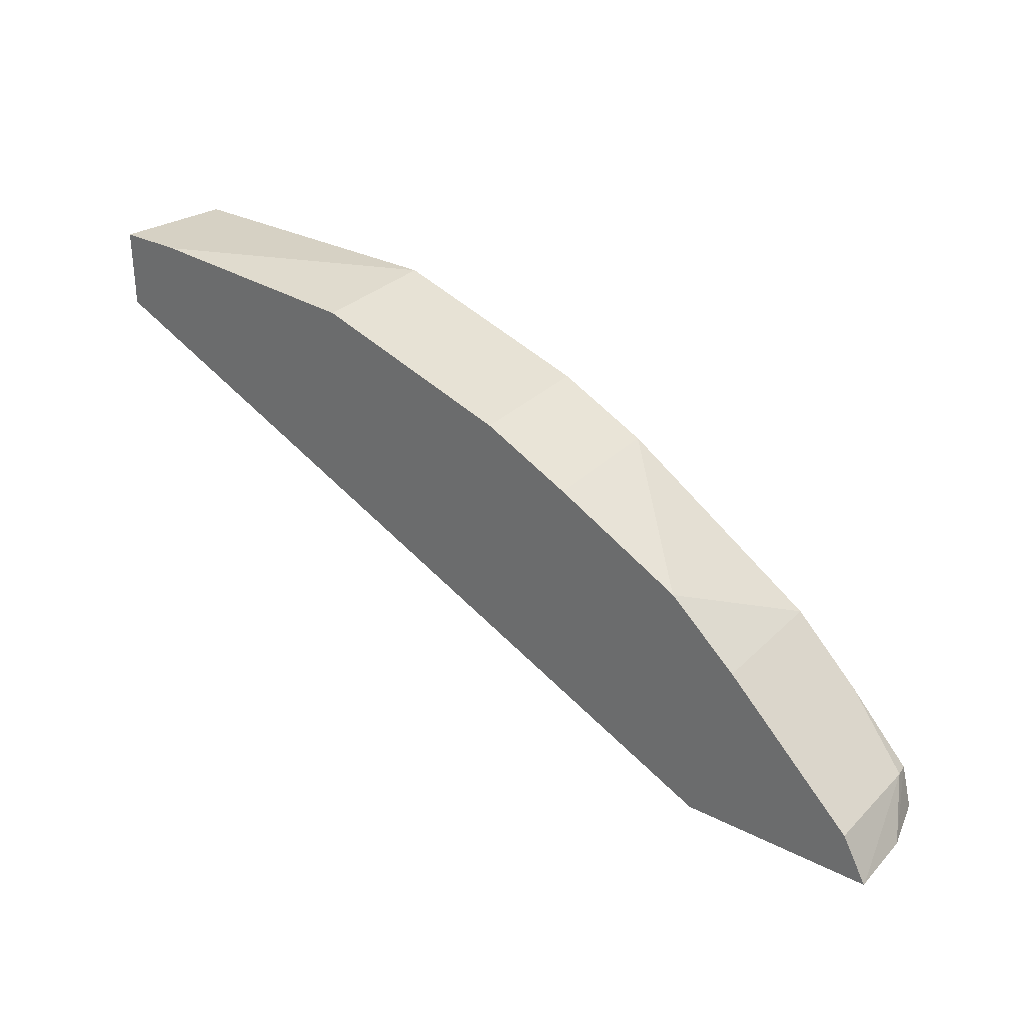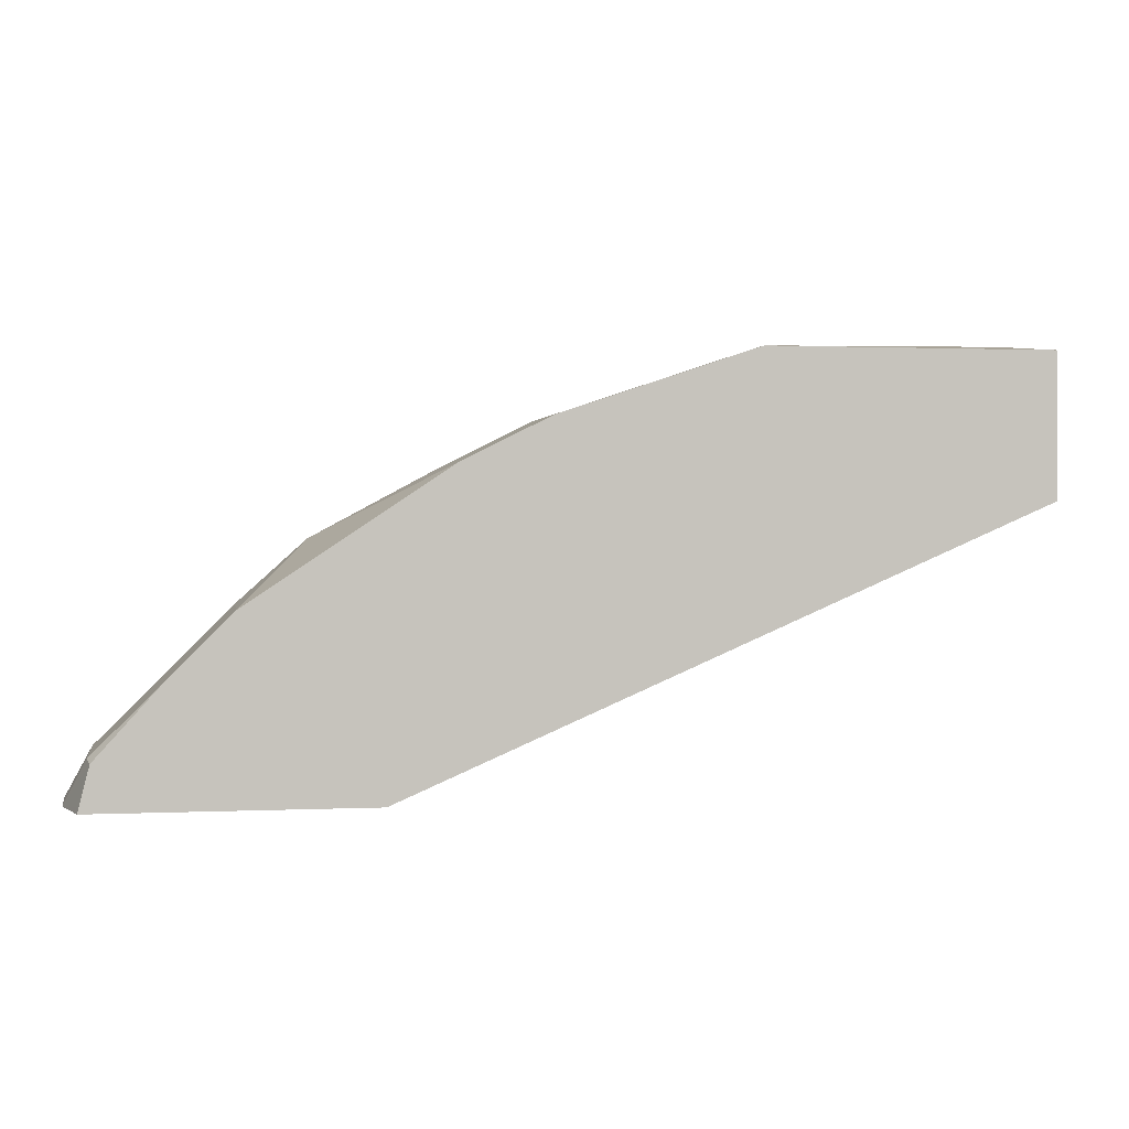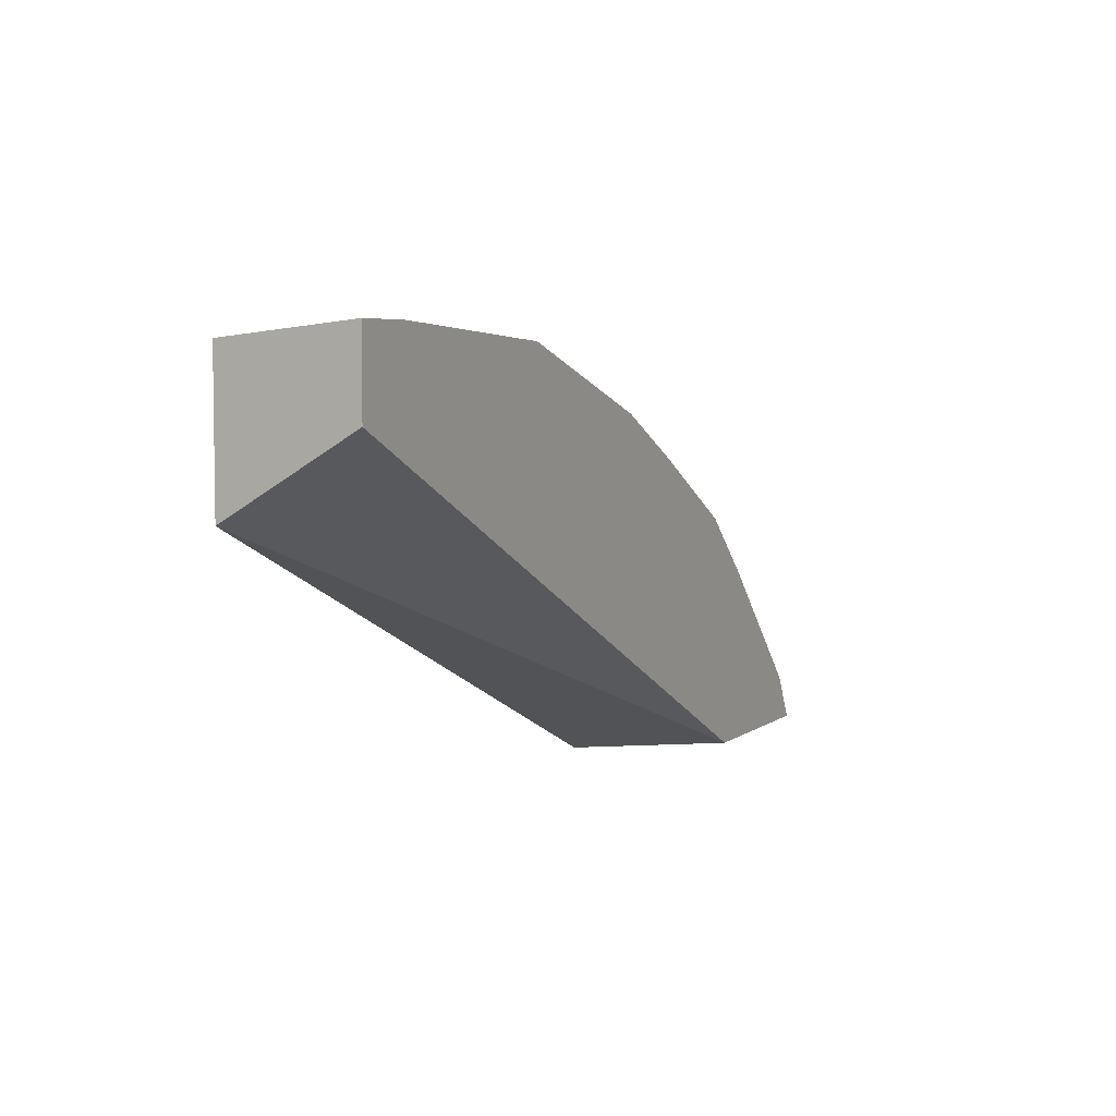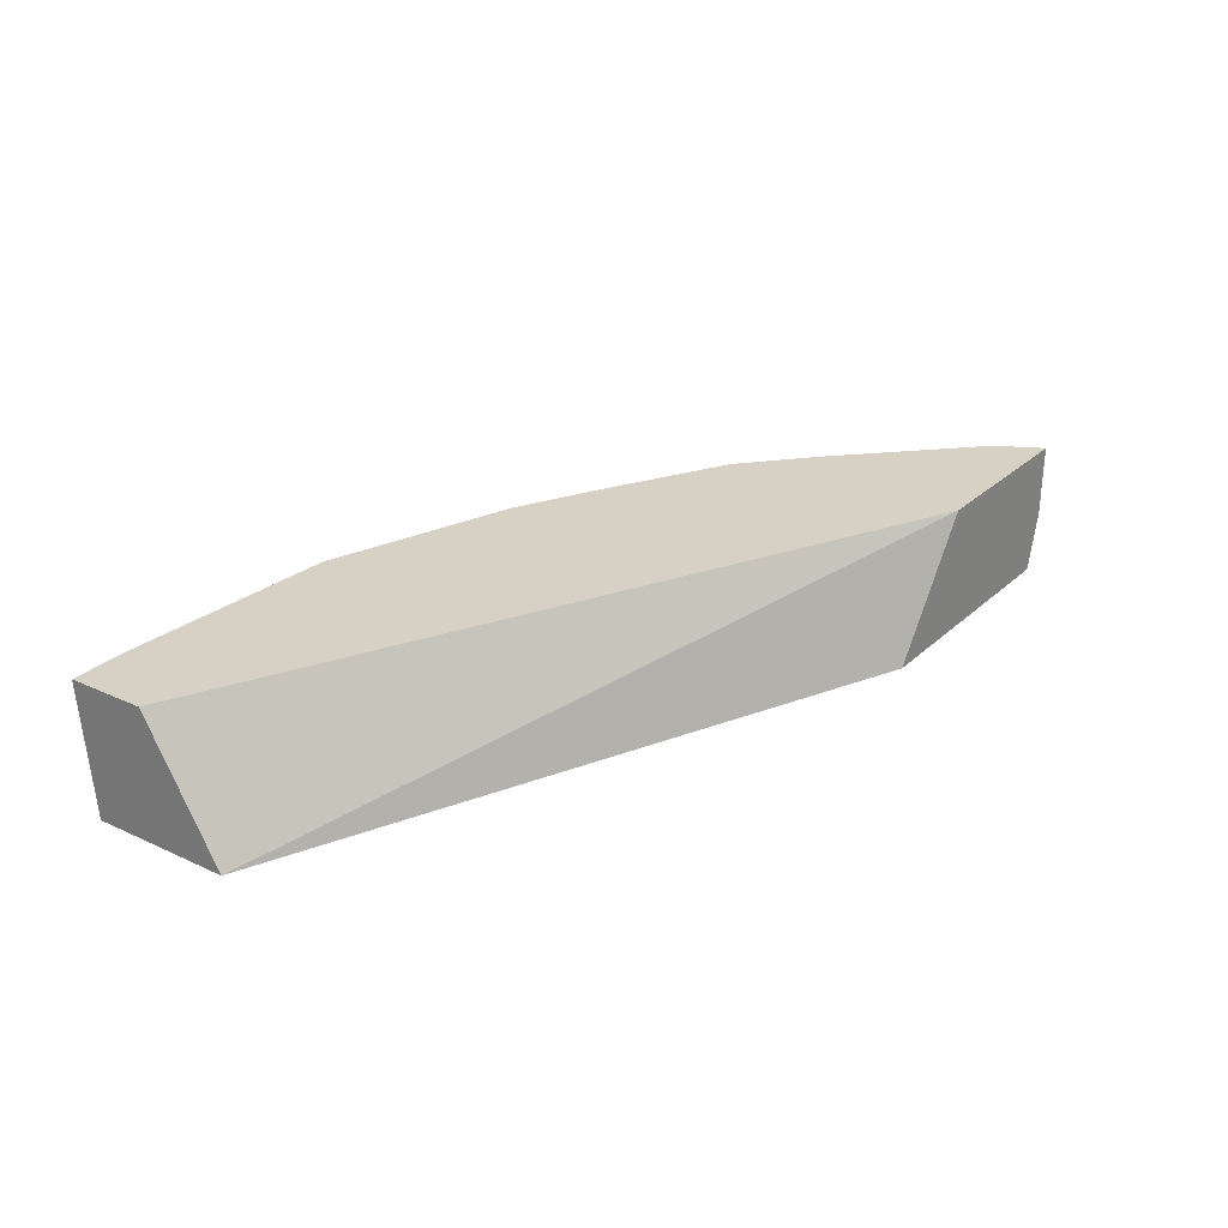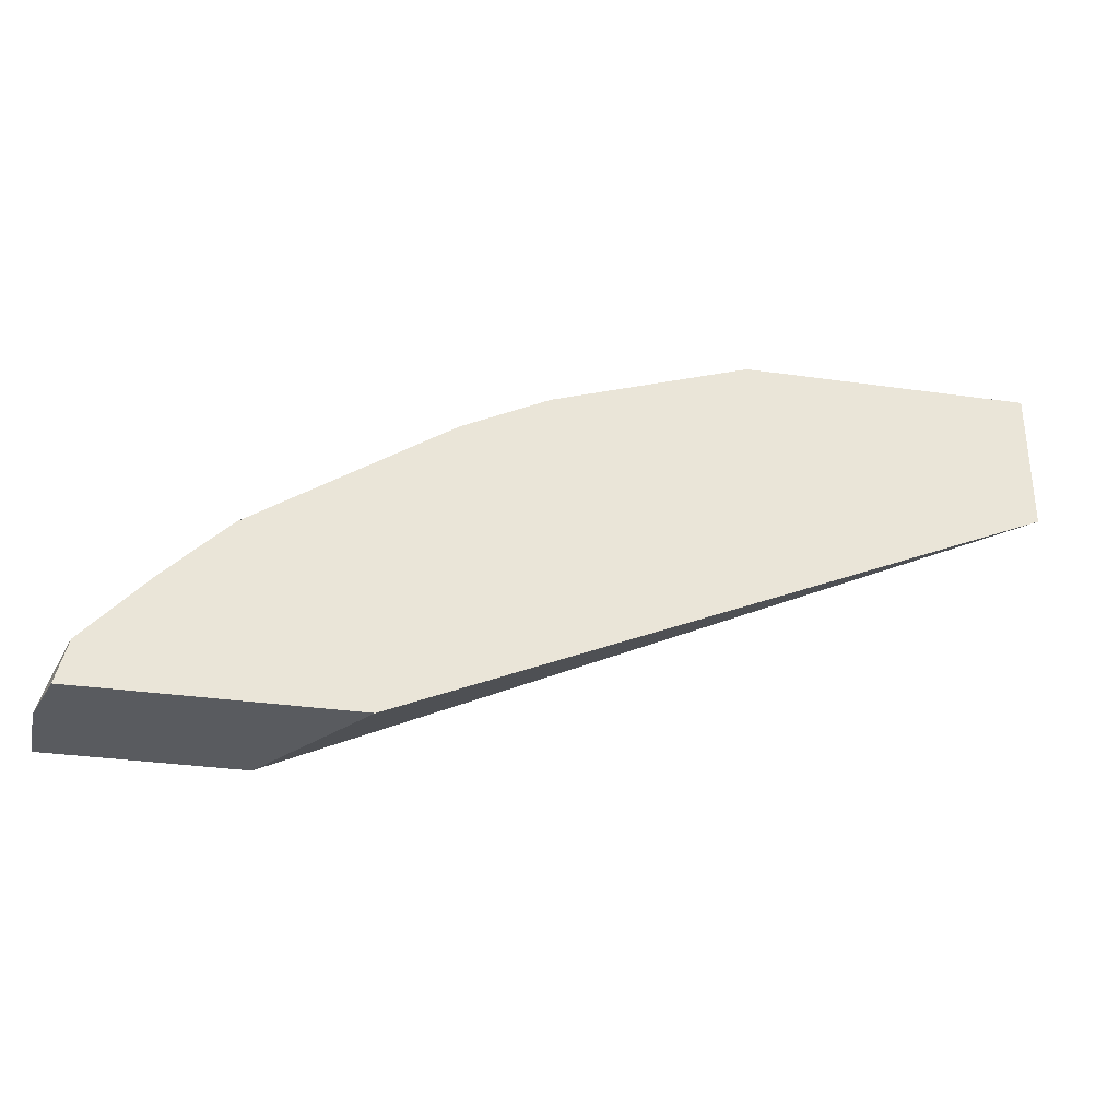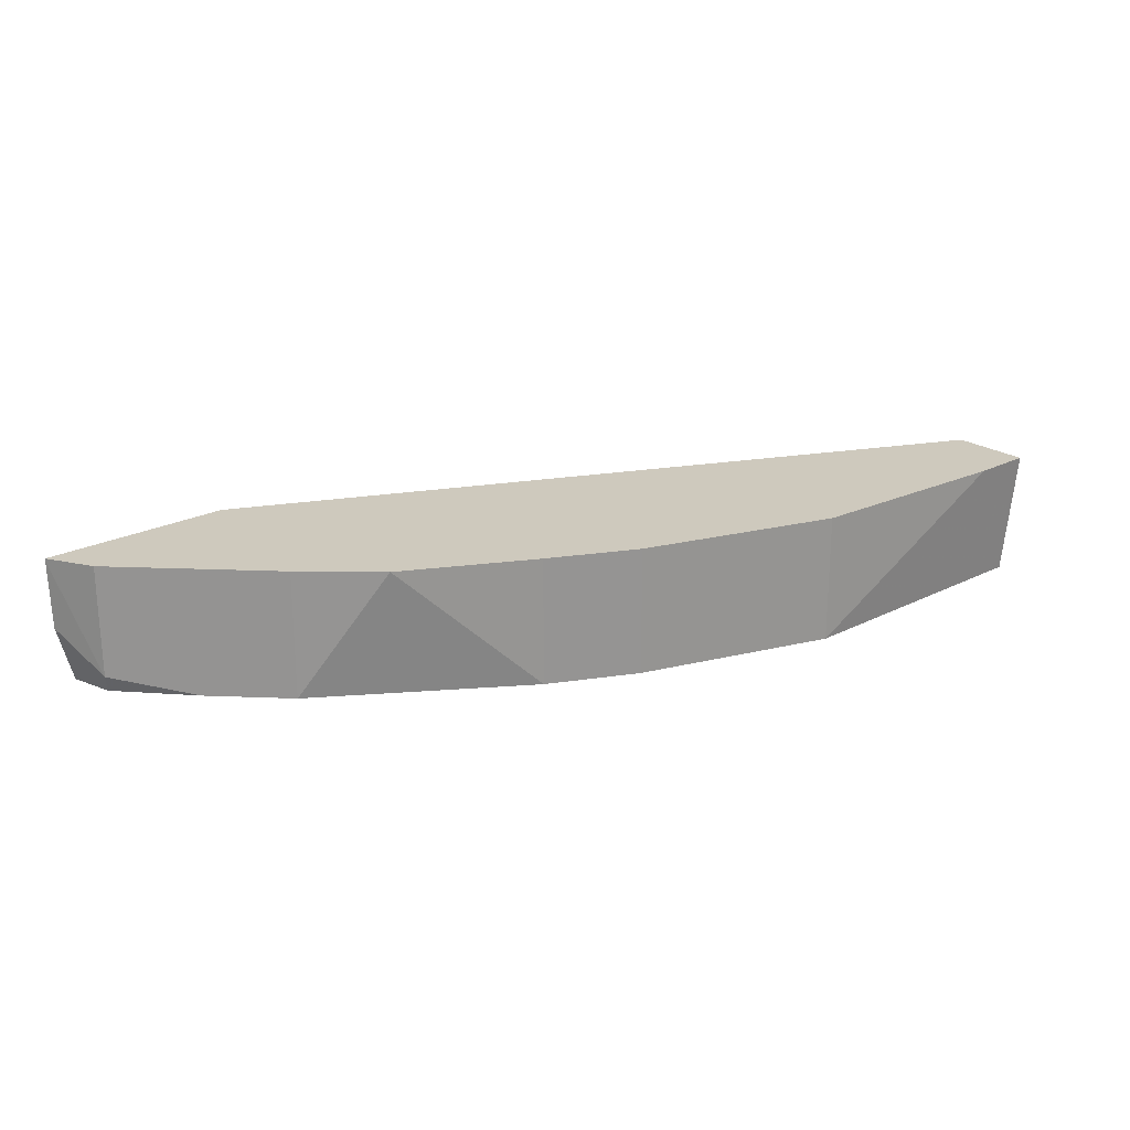
<metadata>
{"format":"obj","ext":"obj","renderer":"f3d","projection":"perspective","resolution":1024,"background":"white","views":[{"elev":30.9,"azim":-143.7,"up":"+Z"},{"elev":0.9,"azim":-10.1,"up":"+Z"},{"elev":5.2,"azim":116.0,"up":"+Z"},{"elev":26.9,"azim":125.8,"up":"+Y"},{"elev":-32.0,"azim":-11.3,"up":"+Z"},{"elev":22.7,"azim":-41.2,"up":"+Y"}]}
</metadata>
<code>
v -0.2834 -0.626 0.3227
v -0.4089 -0.626 0.3227
v -0.3275 -0.5649 0.3227
v 0.01128 -0.626 0.4506
v -0.4082 -0.626 0.3254
v -0.4163 -0.5987 0.3227
v -0.4171 -0.5649 0.3227
v 0.01128 -0.5649 0.4865
v 0.01128 -0.626 0.5169
v -0.4038 -0.626 0.343
v -0.4171 -0.566 0.3227
v -0.4054 -0.6182 0.3446
v -0.4054 -0.5649 0.3446
v 0.01128 -0.5649 0.5232
v -0.1217 -0.626 0.5169
v -0.375 -0.626 0.375
v -0.3446 -0.5649 0.4054
v -0.0177 -0.5649 0.5232
v -0.1217 -0.5649 0.5169
v -0.2128 -0.626 0.4865
v -0.3446 -0.626 0.4054
v -0.3127 -0.5649 0.4343
v -0.2128 -0.5649 0.4865
v -0.2307 -0.626 0.4775
v -0.2534 -0.626 0.4662
v -0.2534 -0.5649 0.4662
f 9 18 15
f 9 14 18
f 7 12 13
f 7 11 12
f 5 10 6
f 6 10 12
f 4 14 9
f 10 16 12
f 4 8 14
f 6 12 11
f 12 16 21
f 21 25 22
f 12 17 13
f 15 19 23
f 15 23 20
f 15 18 19
f 17 21 22
f 20 23 24
f 22 25 26
f 23 26 24
f 24 26 25
f 3 8 4
f 12 21 17
f 3 14 8
f 1 3 4
f 3 19 18
f 3 18 14
f 1 2 6
f 1 11 7
f 1 7 3
f 1 4 9
f 1 9 15
f 1 15 20
f 1 20 24
f 1 24 25
f 1 25 21
f 1 6 11
f 1 16 10
f 1 10 5
f 1 5 2
f 2 5 6
f 3 7 13
f 3 13 17
f 3 17 22
f 3 22 26
f 3 23 19
f 3 26 23
f 1 21 16

</code>
